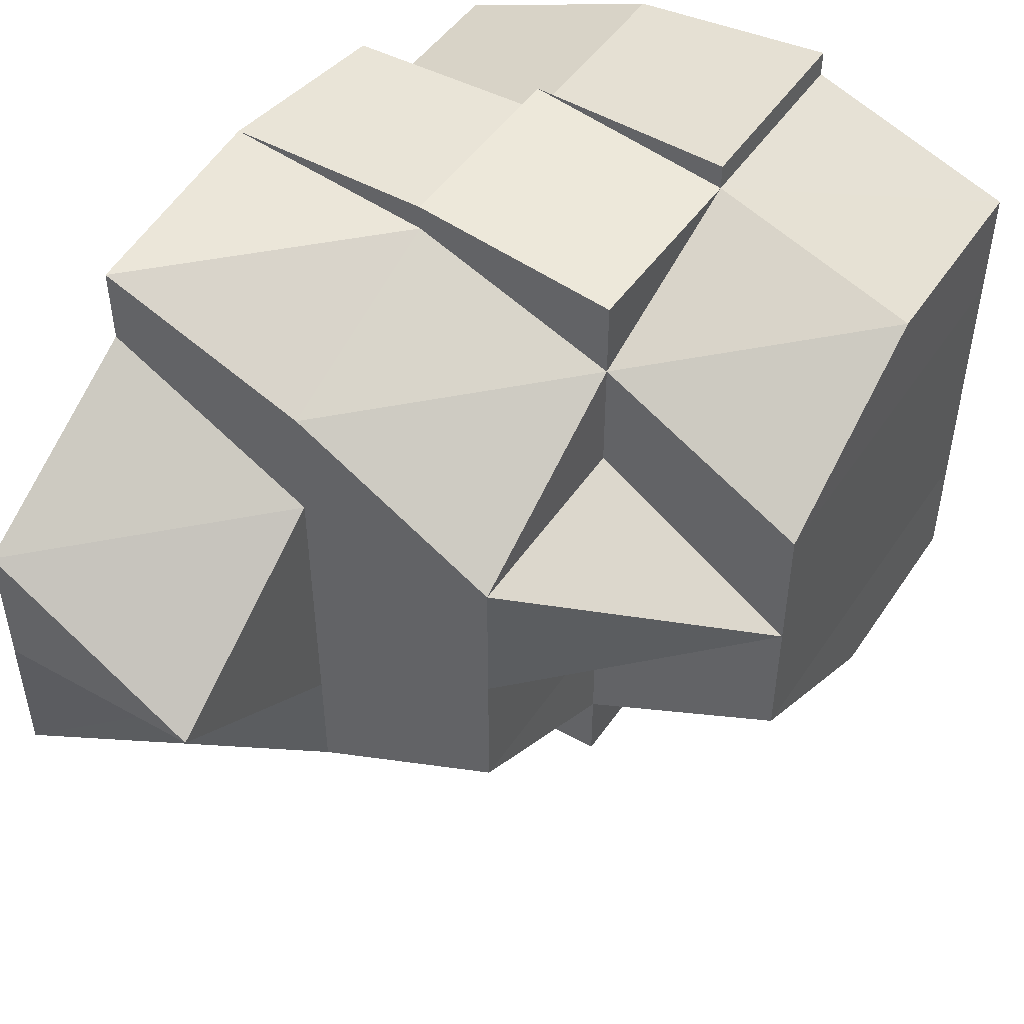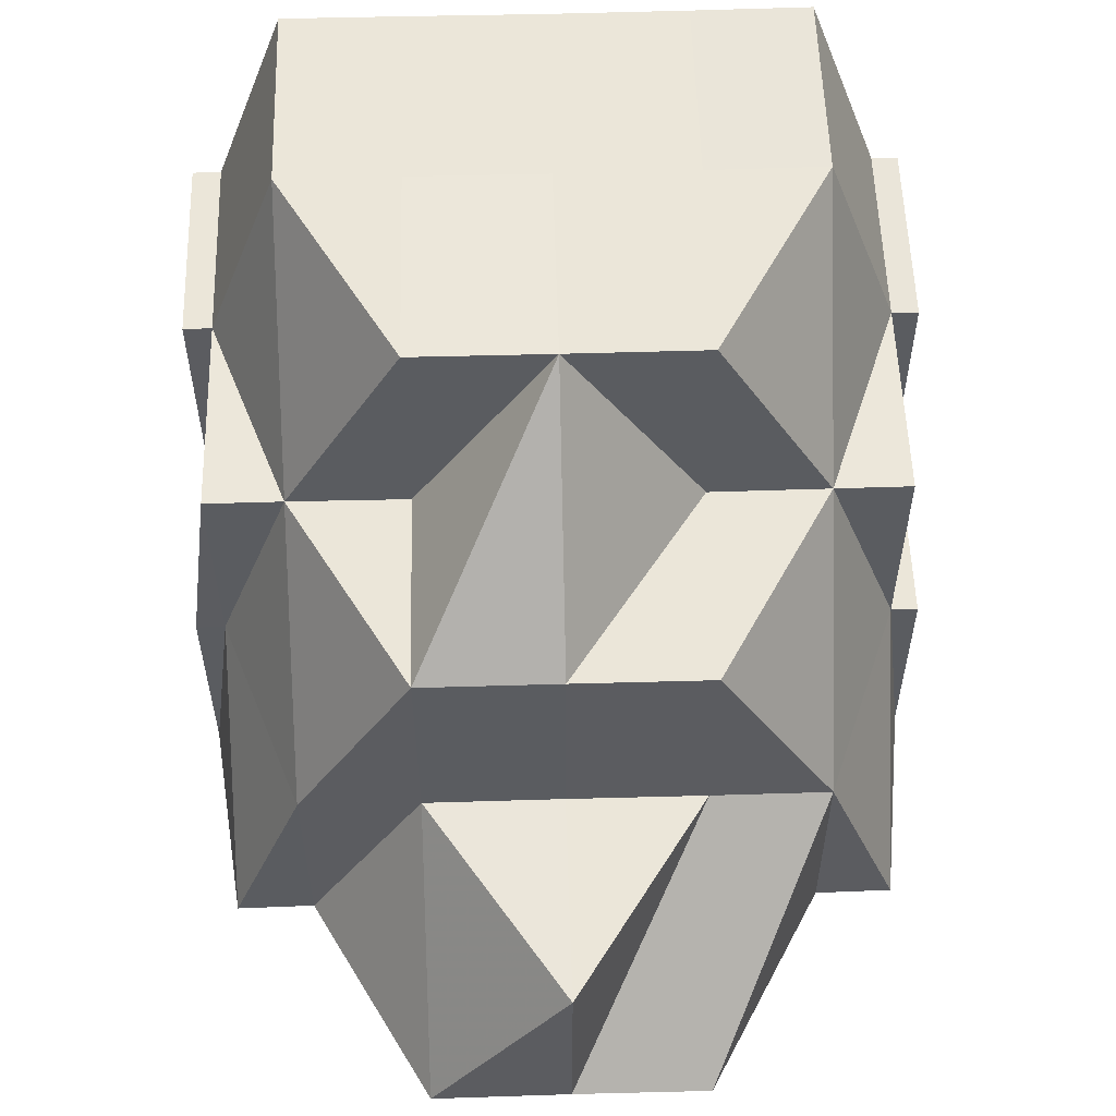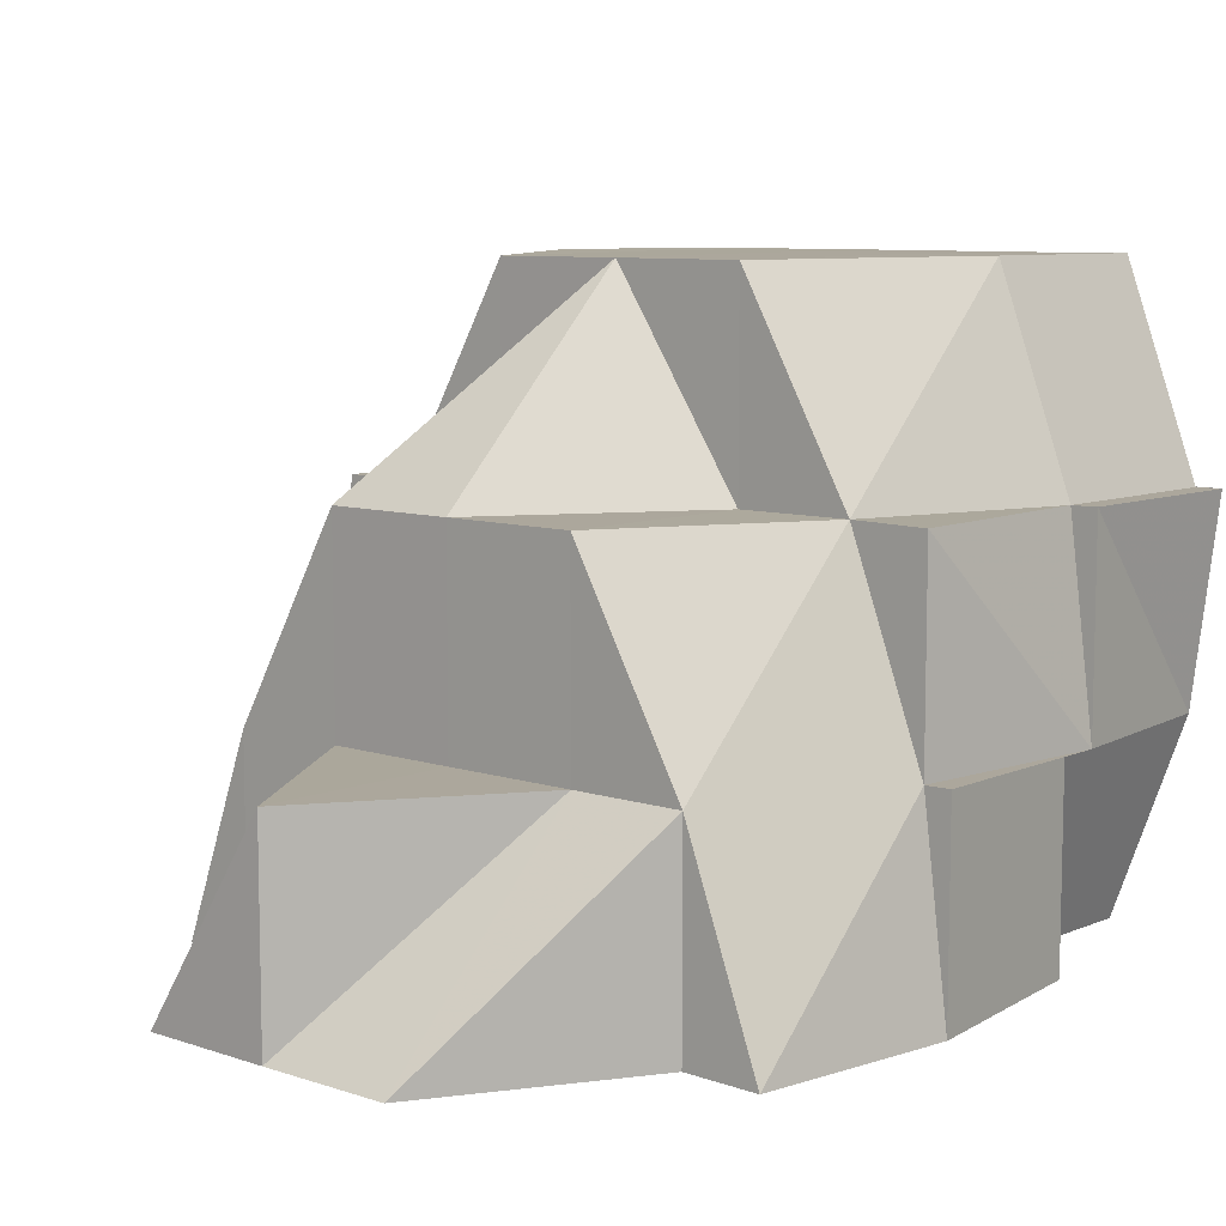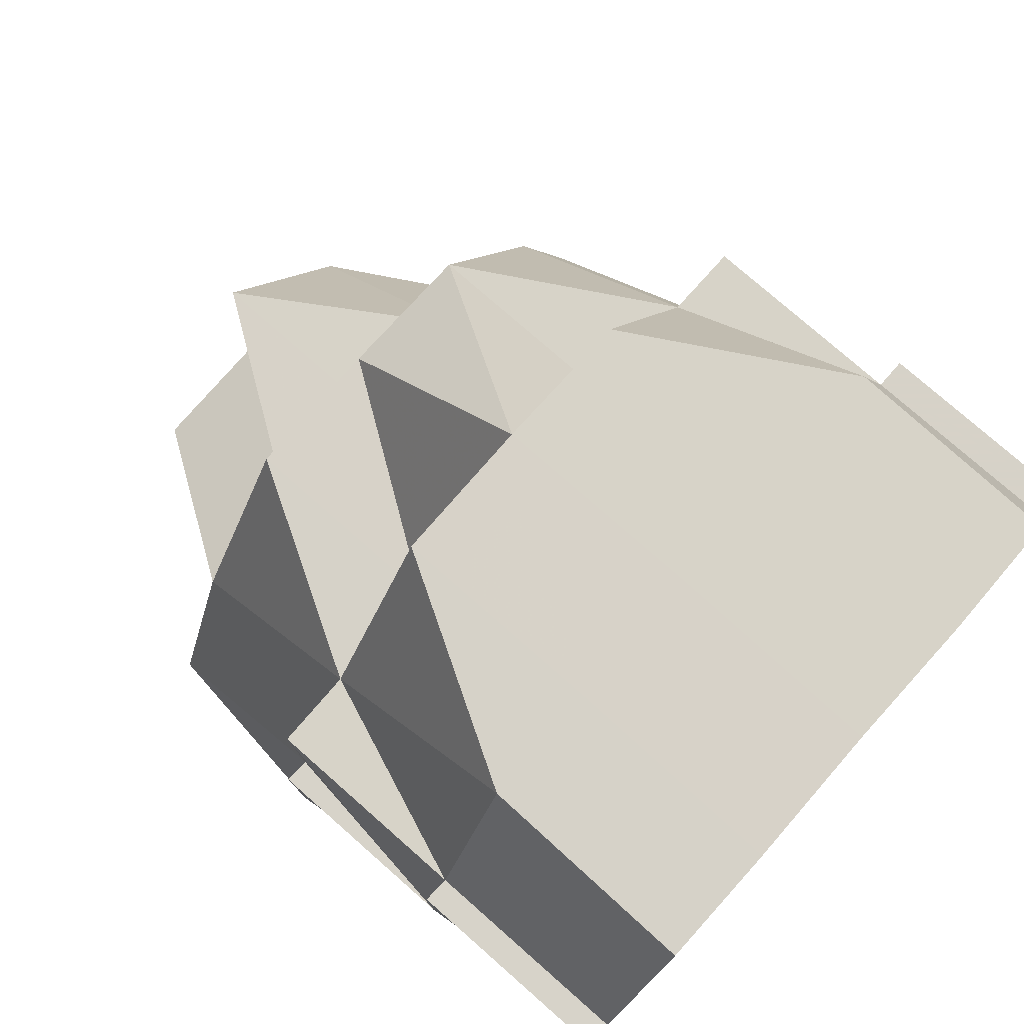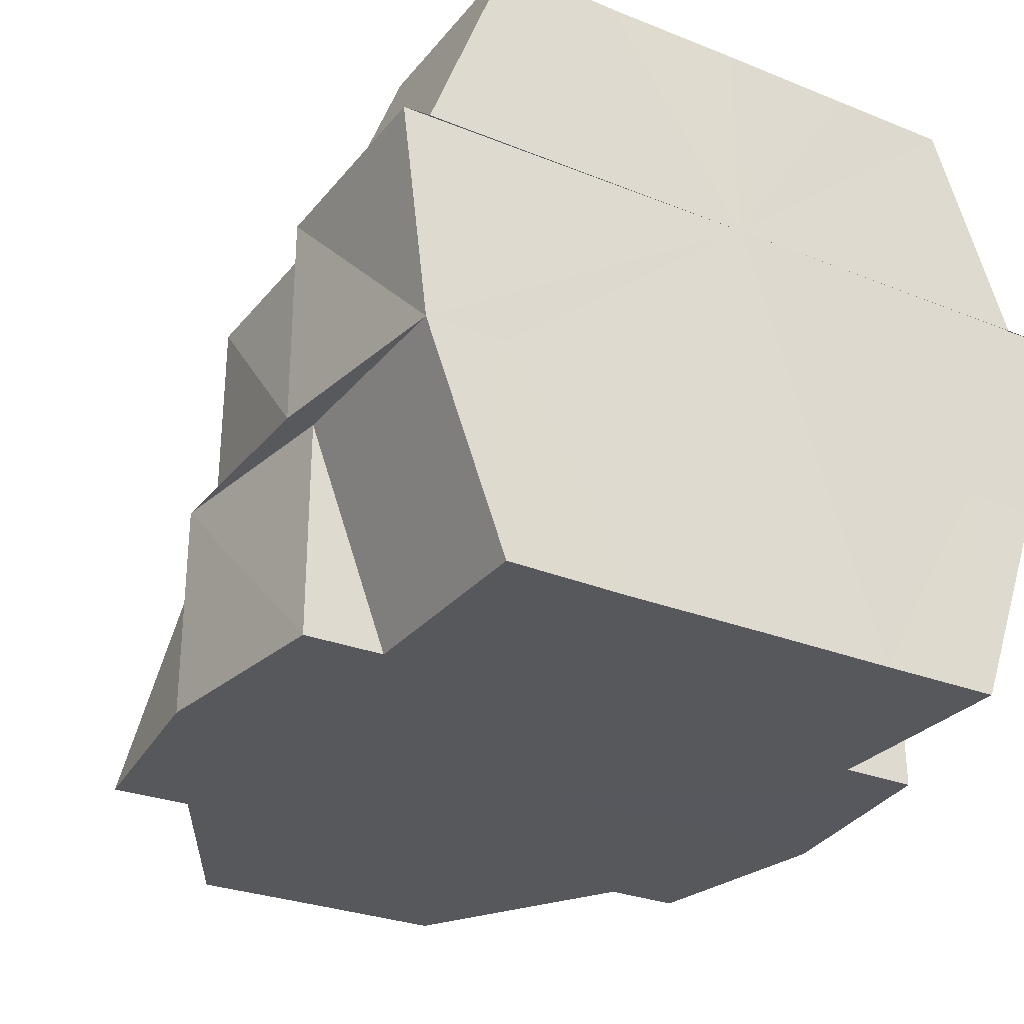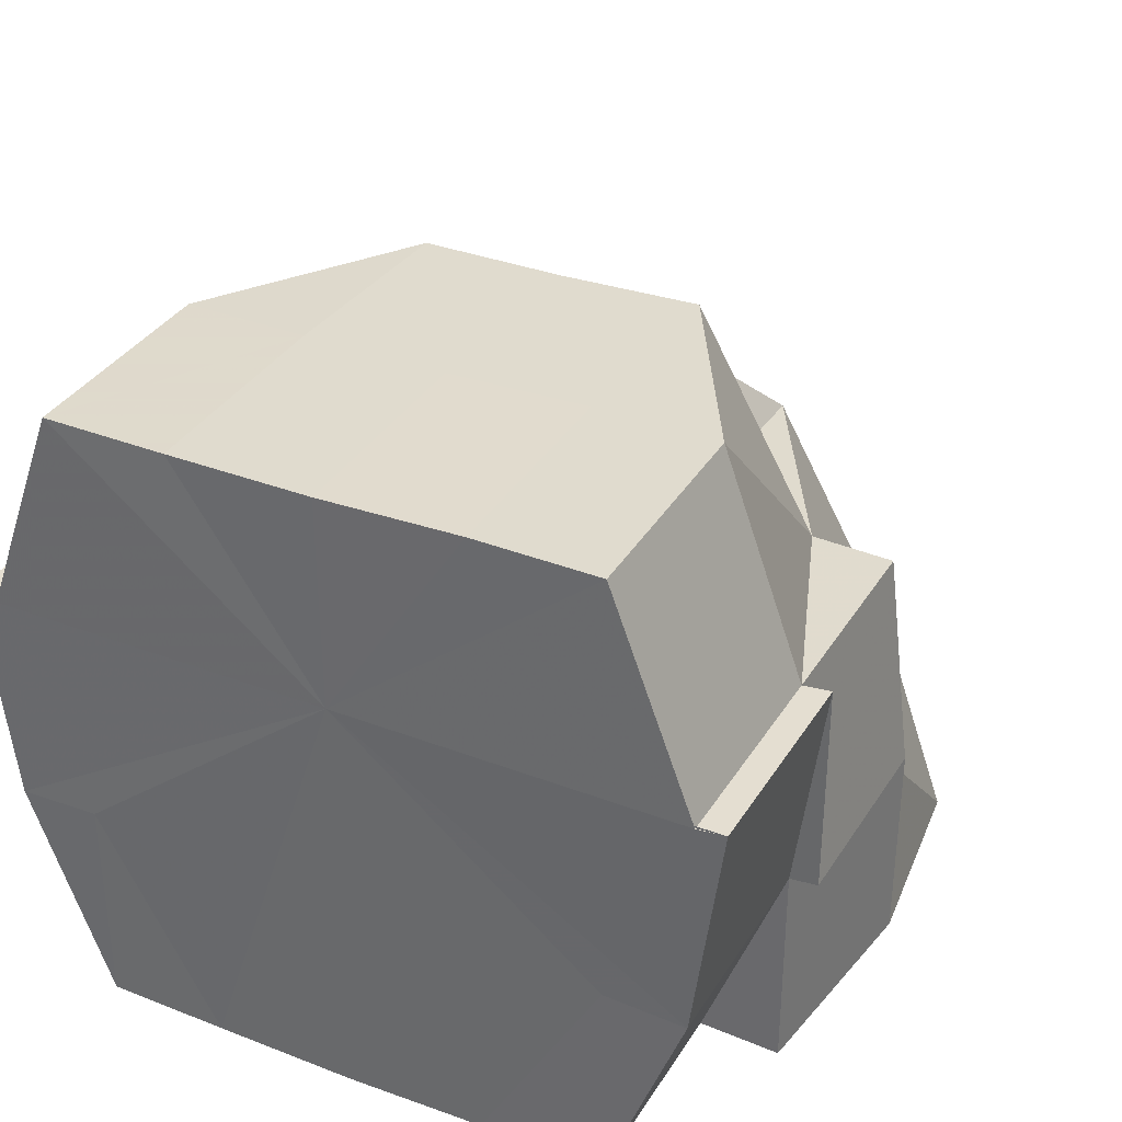
<metadata>
{"format":"obj","ext":"obj","renderer":"f3d","projection":"perspective","resolution":1024,"background":"white","views":[{"elev":47.9,"azim":122.4,"up":"+Z"},{"elev":55.5,"azim":88.3,"up":"+Y"},{"elev":8.4,"azim":131.6,"up":"+Y"},{"elev":77.2,"azim":-138.6,"up":"+Y"},{"elev":-28.4,"azim":-121.2,"up":"+Y"},{"elev":33.6,"azim":-62.6,"up":"+Y"}]}
</metadata>
<code>
o 641
v 2223 1902 13.42
v 2223 1902 13.42
v 2223 1902 13.41
v 2223 1902 13.42
v 2223 1902 13.42
v 2223 1902 13.41
v 2223 1902 13.41
v 2223 1902 13.4
v 2223 1902 13.41
v 2223 1902 13.42
v 2223 1902 13.4
v 2223 1902 13.4
v 2223 1902 13.4
v 2223 1902 13.41
v 2223 1902 13.41
v 2223 1902 13.4
v 2223 1902 13.4
v 2223 1902 13.4
v 2223 1902 13.4
v 2223 1902 13.4
v 2223 1902 13.4
v 2223 1902 13.4
v 2223 1902 13.4
v 2223 1902 13.41
v 2223 1902 13.41
v 2223 1902 13.4
v 2223 1902 13.4
v 2223 1902 13.4
v 2223 1902 13.41
v 2223 1902 13.42
v 2223 1902 13.41
v 2223 1902 13.41
v 2223 1902 13.42
v 2223 1902 13.42
v 2223 1902 13.41
v 2223 1902 13.42
v 2223 1902 13.42
v 2223 1902 13.42
v 2223 1902 13.4
v 2223 1902 13.4
v 2223 1902 13.4
v 2223 1902 13.4
v 2223 1902 13.41
v 2223 1902 13.4
v 2223 1902 13.4
v 2223 1902 13.4
v 2223 1902 13.4
v 2223 1902 13.4
v 2223 1902 13.4
v 2223 1902 13.4
v 2223 1902 13.41
v 2223 1902 13.42
v 2223 1902 13.42
v 2223 1902 13.42
v 2223 1902 13.43
v 2223 1902 13.42
v 2223 1902 13.43
v 2223 1902 13.43
v 2223 1902 13.43
v 2223 1902 13.43
v 2223 1902 13.43
v 2223 1902 13.43
v 2223 1902 13.43
v 2223 1902 13.43
v 2223 1902 13.43
v 2223 1902 13.43
v 2223 1902 13.43
v 2223 1902 13.43
v 2223 1902 13.43
v 2223 1902 13.42
v 2223 1902 13.4
v 2223 1902 13.4
v 2223 1902 13.41
v 2223 1902 13.42
v 2223 1902 13.42
v 2223 1902 13.43
v 2223 1902 13.43
v 2223 1902 13.43
v 2223 1902 13.43
v 2223 1902 13.43
v 2223 1902 13.43
v 2223 1902 13.4
v 2223 1902 13.4
v 2223 1902 13.4
v 2223 1902 13.4
v 2223 1902 13.41
v 2223 1902 13.4
v 2223 1902 13.4
v 2223 1902 13.41
v 2223 1902 13.43
v 2223 1902 13.42
v 2223 1902 13.42
v 2223 1902 13.43
v 2223 1902 13.43
v 2223 1902 13.43
v 2223 1902 13.43
v 2223 1902 13.42
v 2223 1902 13.42
v 2223 1902 13.43
v 2223 1902 13.42
v 2223 1902 13.43
v 2223 1902 13.43
v 2223 1902 13.43
v 2223 1902 13.43
v 2223 1902 13.43
v 2223 1902 13.43
v 2223 1902 13.42
v 2223 1902 13.43
v 2223 1902 13.43
v 2223 1902 13.43
v 2223 1902 13.42
v 2223 1902 13.42
v 2223 1902 13.41
v 2223 1902 13.41
v 2223 1902 13.42
v 2223 1902 13.41
v 2223 1902 13.42
v 2223 1902 13.43
v 2223 1902 13.42
v 2223 1902 13.42
v 2223 1902 13.42
v 2223 1902 13.42
v 2223 1902 13.42
v 2223 1902 13.41
v 2223 1902 13.42
v 2223 1902 13.42
v 2223 1902 13.43
v 2223 1902 13.43
v 2223 1902 13.43
v 2223 1902 13.43
v 2223 1902 13.43
v 2223 1902 13.43
v 2223 1902 13.43
v 2223 1902 13.43
v 2223 1902 13.43
v 2223 1902 13.43
v 2223 1902 13.43
v 2223 1902 13.43
v 2223 1902 13.43
v 2223 1902 13.43
v 2223 1902 13.43
v 2223 1902 13.43
v 2223 1902 13.43
v 2223 1902 13.43
v 2223 1902 13.43
v 2223 1902 13.43
v 2223 1902 13.4
v 2223 1902 13.4
v 2223 1902 13.4
v 2223 1902 13.4
v 2223 1902 13.4
v 2223 1902 13.4
v 2223 1902 13.4
v 2223 1902 13.4
v 2223 1902 13.4
v 2223 1902 13.4
v 2223 1902 13.4
v 2223 1902 13.4
v 2223 1902 13.4
v 2223 1902 13.4
v 2223 1902 13.4
v 2223 1902 13.41
v 2223 1902 13.4
v 2223 1902 13.4
v 2223 1902 13.4
v 2223 1902 13.4
v 2223 1902 13.4
v 2223 1902 13.43
v 2223 1902 13.43
v 2223 1902 13.43
v 2223 1902 13.42
v 2223 1902 13.42
v 2223 1902 13.42
v 2223 1902 13.4
v 2223 1902 13.4
v 2223 1902 13.4
v 2223 1902 13.4
v 2223 1902 13.4
v 2223 1902 13.4
v 2223 1902 13.4
v 2223 1902 13.4
v 2223 1902 13.4
v 2223 1902 13.4
v 2223 1902 13.4
v 2223 1902 13.4
v 2223 1902 13.4
v 2223 1902 13.4
v 2223 1902 13.43
v 2223 1902 13.43
v 2223 1902 13.43
v 2223 1902 13.42
v 2223 1902 13.42
v 2223 1902 13.41
f 1 2 3
f 4 5 2
f 5 6 7
f 3 7 8
f 2 7 9
f 2 10 7
f 8 11 12
f 7 11 13
f 7 14 11
f 14 15 16
f 14 17 11
f 11 17 18
f 11 18 19
f 19 18 20
f 17 21 22
f 21 23 22
f 24 21 17
f 25 24 26
f 26 27 28
f 24 29 21
f 30 31 24
f 29 32 21
f 33 32 29
f 34 33 35
f 33 32 36
f 37 30 38
f 21 39 40
f 41 40 42
f 43 44 21
f 43 44 36
f 44 45 36
f 45 46 36
f 46 47 36
f 47 48 36
f 49 48 50
f 48 51 36
f 51 52 36
f 51 52 53
f 52 54 36
f 52 54 53
f 54 55 36
f 56 55 57
f 57 58 59
f 59 60 61
f 54 62 63
f 64 65 60
f 66 67 65
f 63 64 53
f 63 68 69
f 70 63 53
f 71 72 53
f 73 71 53
f 74 73 53
f 75 74 53
f 76 75 53
f 77 76 53
f 78 79 53
f 79 80 81
f 82 83 53
f 83 84 85
f 85 86 53
f 87 85 53
f 85 88 89
f 90 91 92
f 92 91 1
f 93 94 90
f 95 94 96
f 91 2 97
f 91 98 2
f 99 100 98
f 101 98 91
f 102 101 91
f 94 101 102
f 101 103 98
f 94 103 101
f 104 105 103
f 104 106 105
f 103 105 107
f 108 104 109
f 109 104 110
f 110 107 111
f 111 107 112
f 112 113 114
f 115 116 113
f 10 38 113
f 107 38 10
f 107 117 38
f 105 117 107
f 105 118 117
f 118 119 117
f 117 119 120
f 118 119 36
f 121 120 122
f 122 123 124
f 125 126 120
f 125 126 36
f 127 128 105
f 127 128 36
f 129 127 130
f 131 127 36
f 132 131 36
f 55 132 36
f 132 133 134
f 135 133 136
f 137 132 108
f 137 138 139
f 140 138 141
f 137 142 143
f 144 142 145
f 146 145 141
f 147 148 149
f 150 151 152
f 151 153 154
f 155 153 156
f 155 157 158
f 158 159 152
f 152 159 160
f 160 161 162
f 157 163 164
f 165 166 167
f 168 169 170
f 171 172 173
f 174 175 176
f 177 175 178
f 174 179 180
f 181 179 182
f 183 182 184
f 185 186 187
f 188 189 190
f 191 192 193

</code>
